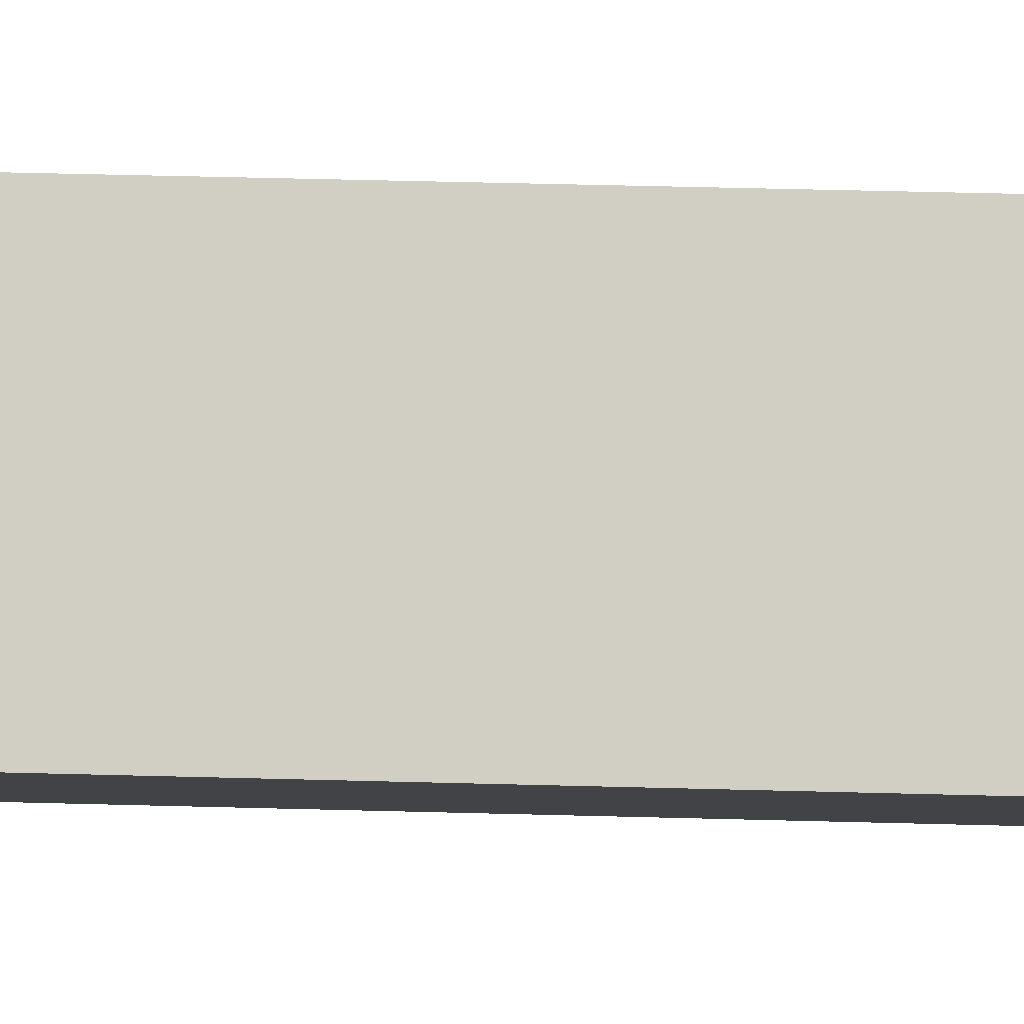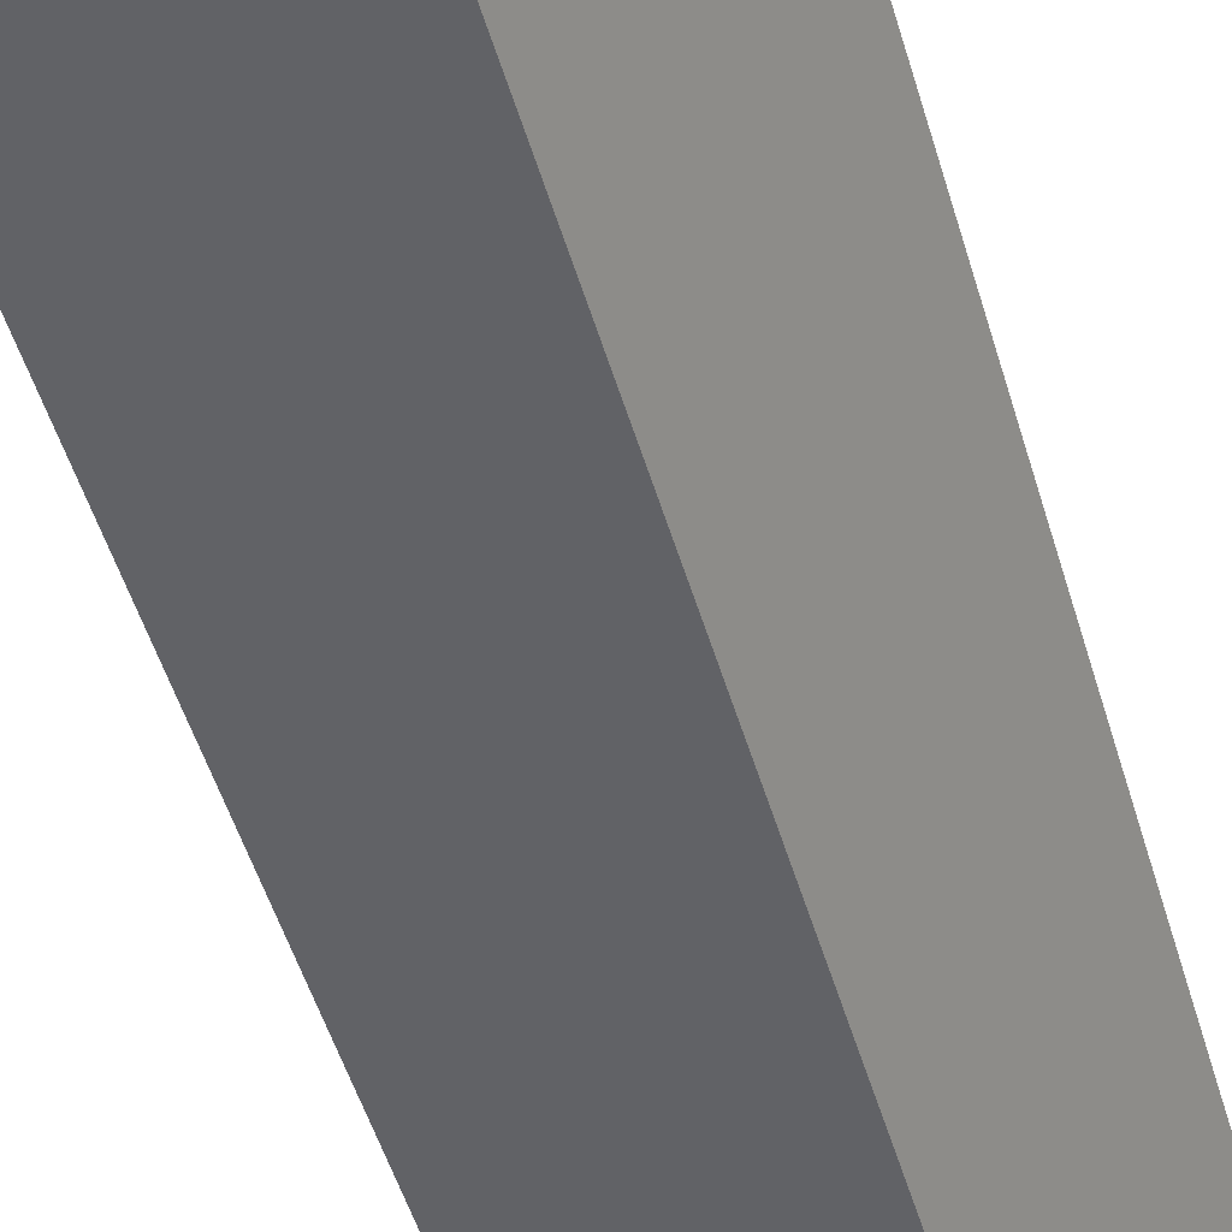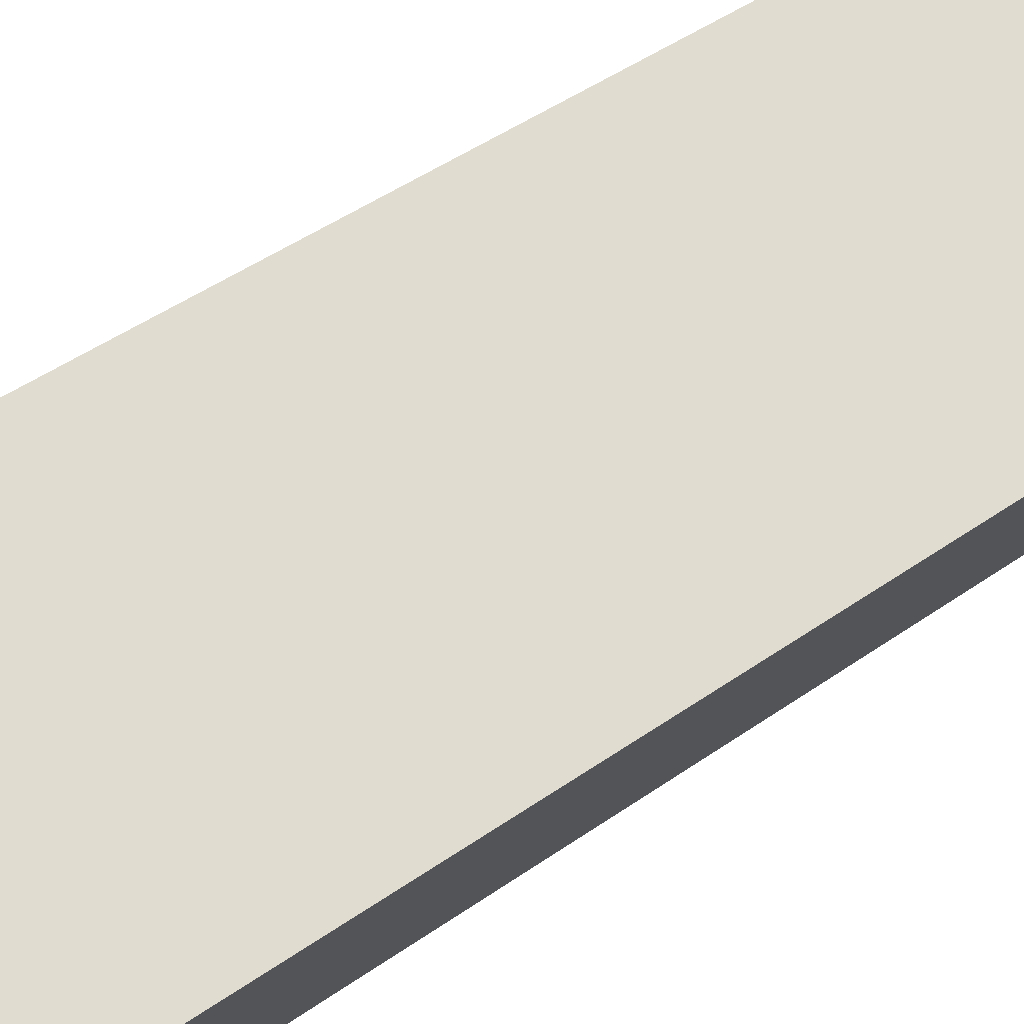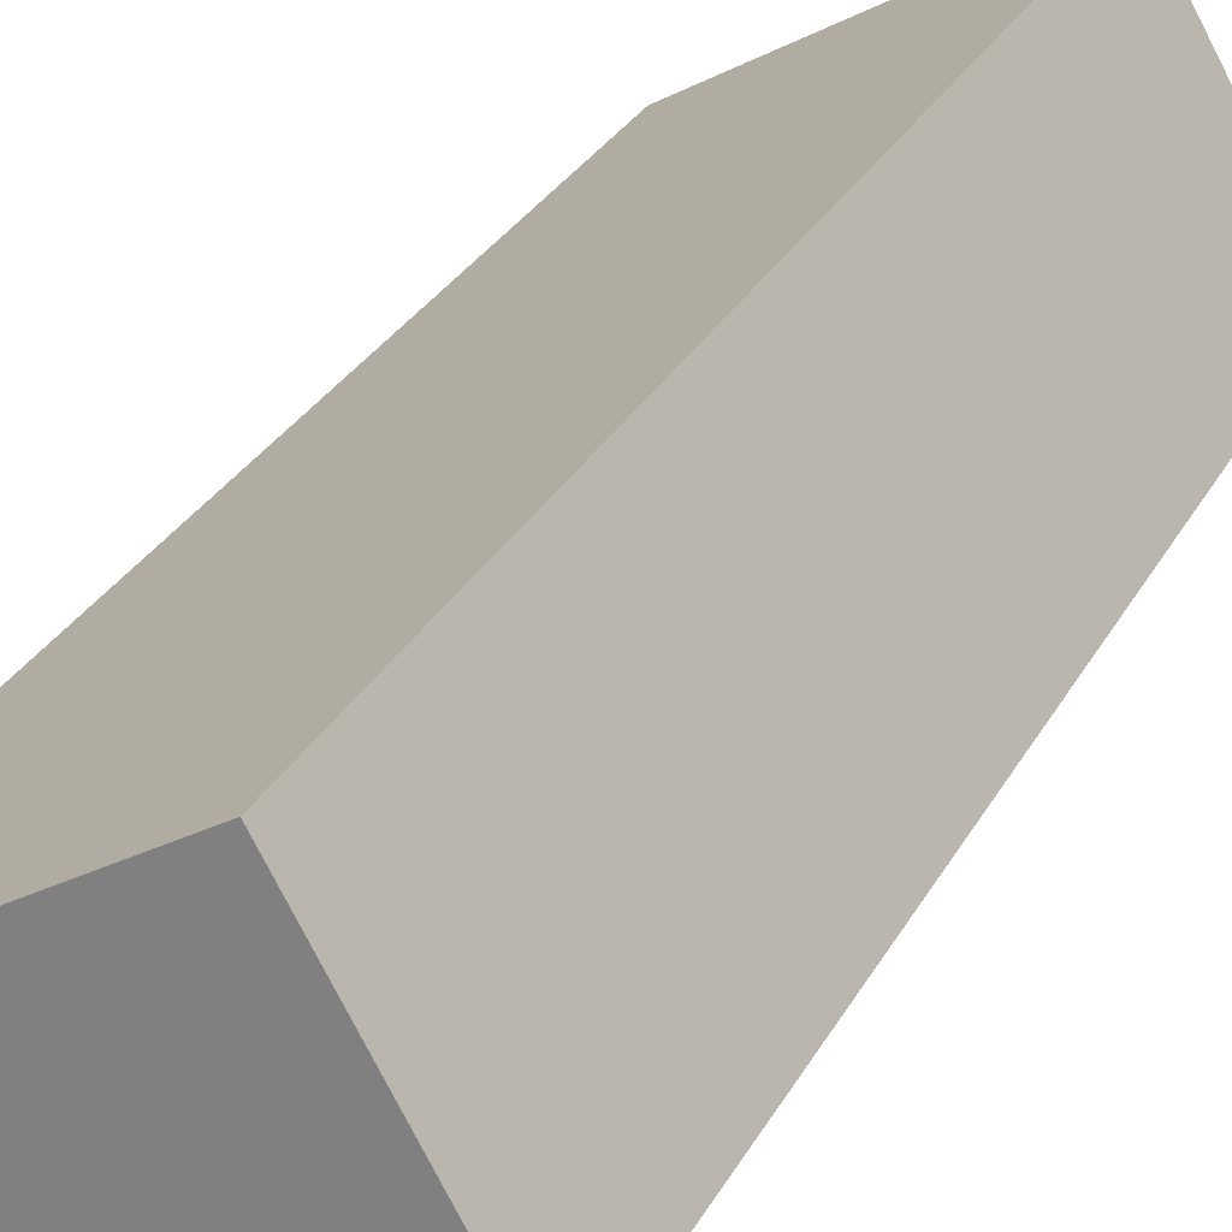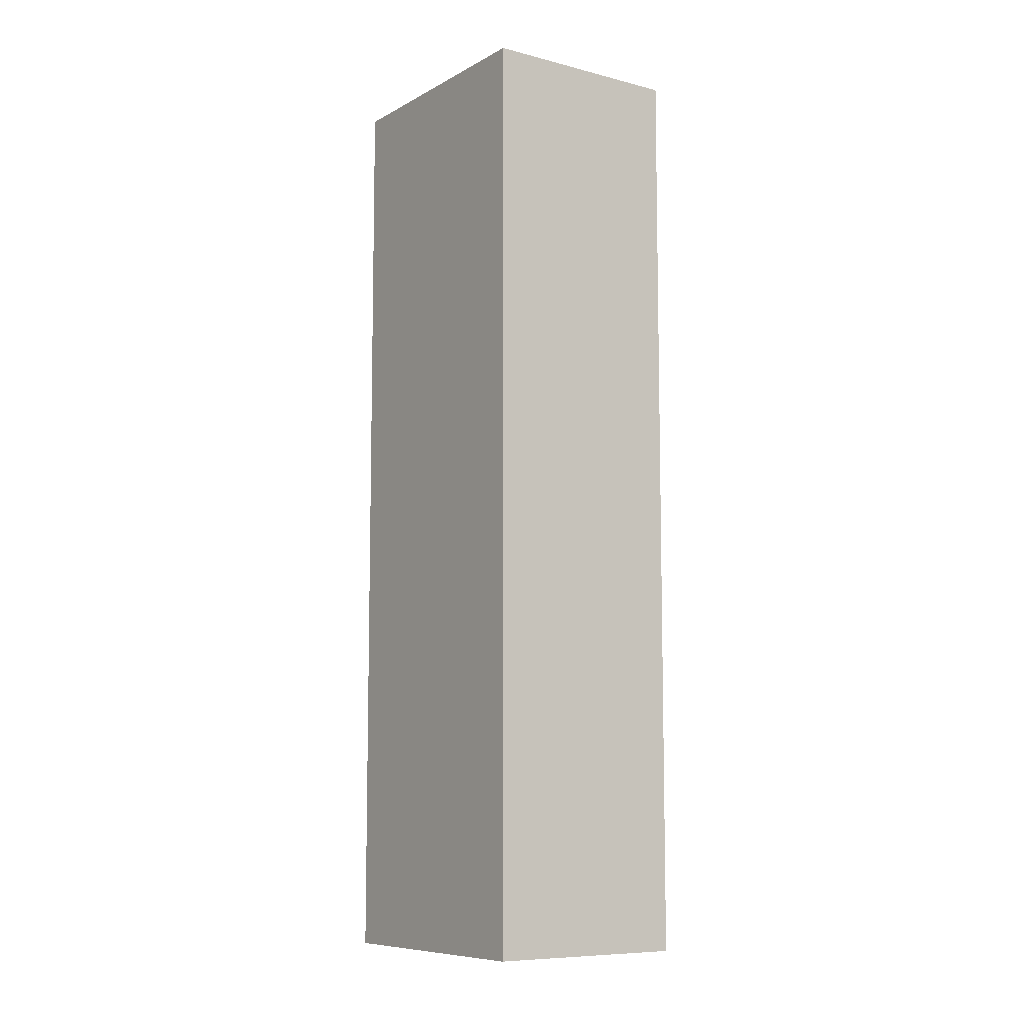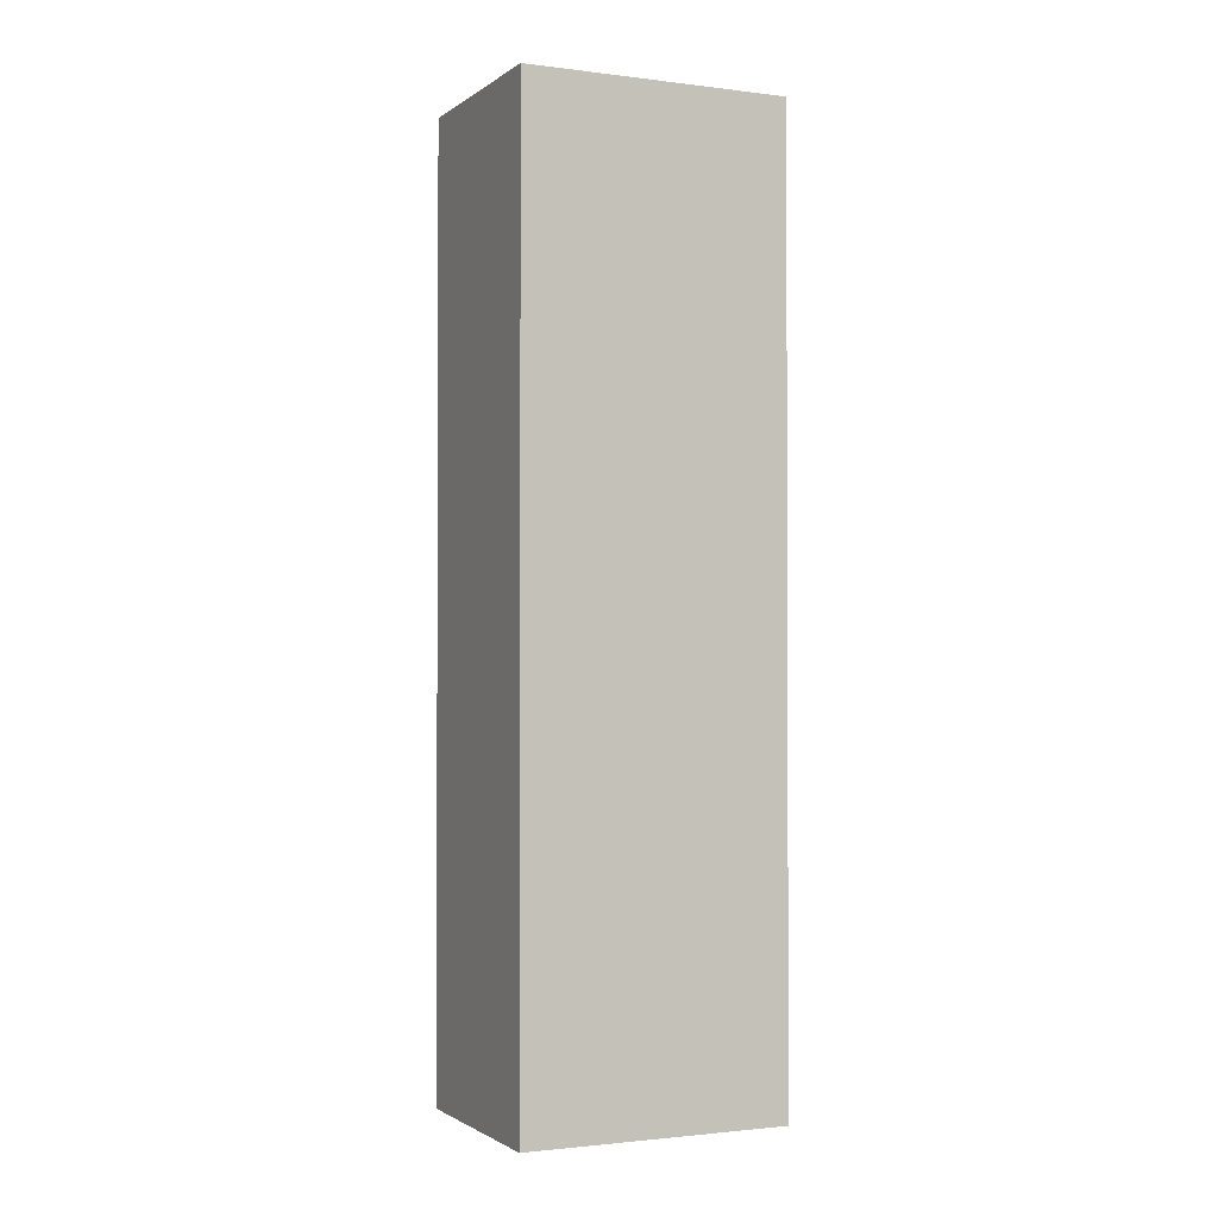
<metadata>
{"format":"obj","ext":"obj","renderer":"f3d","projection":"perspective","resolution":1024,"background":"white","views":[{"elev":53.4,"azim":91.6,"up":"+Z"},{"elev":-49.1,"azim":15.9,"up":"+Z"},{"elev":42.1,"azim":49.0,"up":"+Z"},{"elev":25.4,"azim":-158.9,"up":"+Z"},{"elev":-8.6,"azim":-95.7,"up":"+Y"},{"elev":-1.6,"azim":4.5,"up":"+Y"}]}
</metadata>
<code>
v  2.319 6.588 0.362
v  0 6.588 4.034e-16
v  0.706 6.588 1.267
v  1.613 6.588 -0.905
v  0.706 -7.758e-17 1.267
v  2.319 -2.217e-17 0.362
v  1.613 5.542e-17 -0.905
v  0 0 0
g defaultobject
f 1 2 3
f 2 1 4
f 5 1 3
f 1 5 6
f 6 4 1
f 4 6 7
f 7 2 4
f 2 7 8
f 8 3 2
f 3 8 5
f 8 6 5
f 6 8 7

</code>
